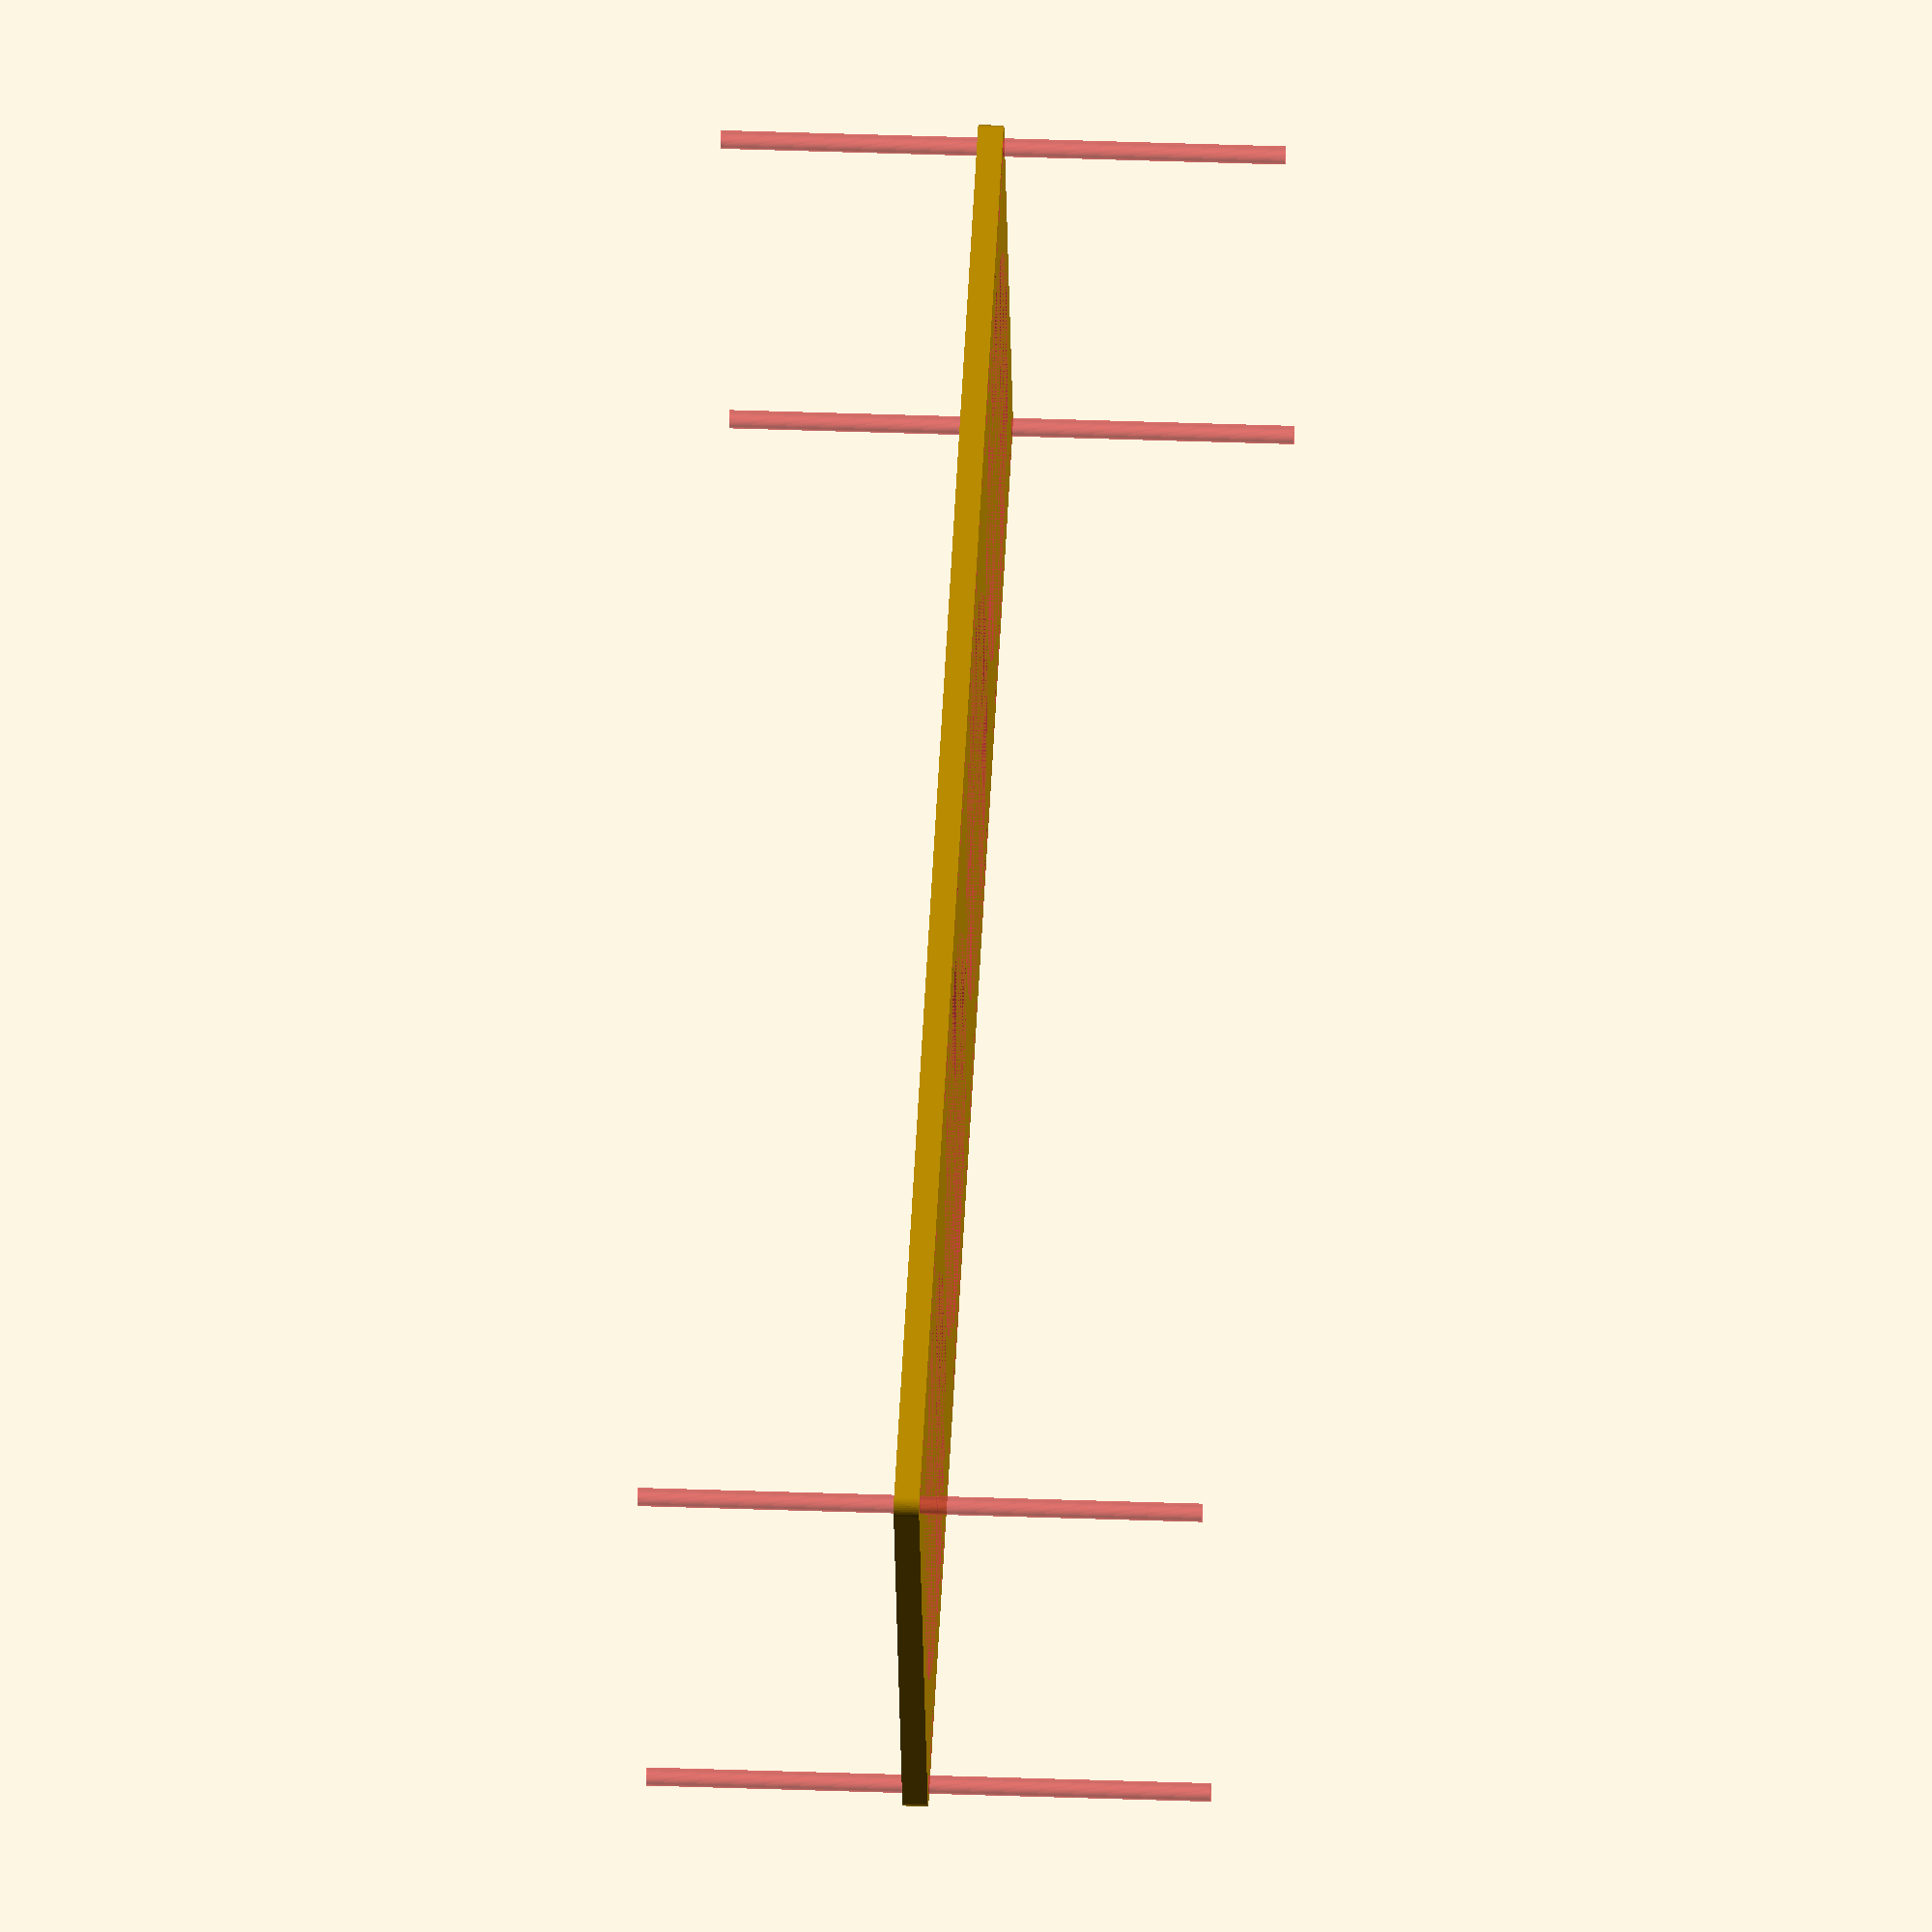
<openscad>
$fn = 50;


difference() {
	union() {
		hull() {
			translate(v = [-302.0000000000, 84.5000000000, 0]) {
				cylinder(h = 9, r = 5);
			}
			translate(v = [302.0000000000, 84.5000000000, 0]) {
				cylinder(h = 9, r = 5);
			}
			translate(v = [-302.0000000000, -84.5000000000, 0]) {
				cylinder(h = 9, r = 5);
			}
			translate(v = [302.0000000000, -84.5000000000, 0]) {
				cylinder(h = 9, r = 5);
			}
		}
	}
	union() {
		#translate(v = [-300.0000000000, 82.5000000000, 0]) {
			cylinder(h = 9, r = 3.2500000000);
		}
		#translate(v = [-285.0000000000, 82.5000000000, 0]) {
			cylinder(h = 9, r = 3.2500000000);
		}
		#translate(v = [-270.0000000000, 82.5000000000, 0]) {
			cylinder(h = 9, r = 3.2500000000);
		}
		#translate(v = [-255.0000000000, 82.5000000000, 0]) {
			cylinder(h = 9, r = 3.2500000000);
		}
		#translate(v = [-240.0000000000, 82.5000000000, 0]) {
			cylinder(h = 9, r = 3.2500000000);
		}
		#translate(v = [-225.0000000000, 82.5000000000, 0]) {
			cylinder(h = 9, r = 3.2500000000);
		}
		#translate(v = [-210.0000000000, 82.5000000000, 0]) {
			cylinder(h = 9, r = 3.2500000000);
		}
		#translate(v = [-195.0000000000, 82.5000000000, 0]) {
			cylinder(h = 9, r = 3.2500000000);
		}
		#translate(v = [-180.0000000000, 82.5000000000, 0]) {
			cylinder(h = 9, r = 3.2500000000);
		}
		#translate(v = [-165.0000000000, 82.5000000000, 0]) {
			cylinder(h = 9, r = 3.2500000000);
		}
		#translate(v = [-150.0000000000, 82.5000000000, 0]) {
			cylinder(h = 9, r = 3.2500000000);
		}
		#translate(v = [-135.0000000000, 82.5000000000, 0]) {
			cylinder(h = 9, r = 3.2500000000);
		}
		#translate(v = [-120.0000000000, 82.5000000000, 0]) {
			cylinder(h = 9, r = 3.2500000000);
		}
		#translate(v = [-105.0000000000, 82.5000000000, 0]) {
			cylinder(h = 9, r = 3.2500000000);
		}
		#translate(v = [-90.0000000000, 82.5000000000, 0]) {
			cylinder(h = 9, r = 3.2500000000);
		}
		#translate(v = [-75.0000000000, 82.5000000000, 0]) {
			cylinder(h = 9, r = 3.2500000000);
		}
		#translate(v = [-60.0000000000, 82.5000000000, 0]) {
			cylinder(h = 9, r = 3.2500000000);
		}
		#translate(v = [-45.0000000000, 82.5000000000, 0]) {
			cylinder(h = 9, r = 3.2500000000);
		}
		#translate(v = [-30.0000000000, 82.5000000000, 0]) {
			cylinder(h = 9, r = 3.2500000000);
		}
		#translate(v = [-15.0000000000, 82.5000000000, 0]) {
			cylinder(h = 9, r = 3.2500000000);
		}
		#translate(v = [0.0000000000, 82.5000000000, 0]) {
			cylinder(h = 9, r = 3.2500000000);
		}
		#translate(v = [15.0000000000, 82.5000000000, 0]) {
			cylinder(h = 9, r = 3.2500000000);
		}
		#translate(v = [30.0000000000, 82.5000000000, 0]) {
			cylinder(h = 9, r = 3.2500000000);
		}
		#translate(v = [45.0000000000, 82.5000000000, 0]) {
			cylinder(h = 9, r = 3.2500000000);
		}
		#translate(v = [60.0000000000, 82.5000000000, 0]) {
			cylinder(h = 9, r = 3.2500000000);
		}
		#translate(v = [75.0000000000, 82.5000000000, 0]) {
			cylinder(h = 9, r = 3.2500000000);
		}
		#translate(v = [90.0000000000, 82.5000000000, 0]) {
			cylinder(h = 9, r = 3.2500000000);
		}
		#translate(v = [105.0000000000, 82.5000000000, 0]) {
			cylinder(h = 9, r = 3.2500000000);
		}
		#translate(v = [120.0000000000, 82.5000000000, 0]) {
			cylinder(h = 9, r = 3.2500000000);
		}
		#translate(v = [135.0000000000, 82.5000000000, 0]) {
			cylinder(h = 9, r = 3.2500000000);
		}
		#translate(v = [150.0000000000, 82.5000000000, 0]) {
			cylinder(h = 9, r = 3.2500000000);
		}
		#translate(v = [165.0000000000, 82.5000000000, 0]) {
			cylinder(h = 9, r = 3.2500000000);
		}
		#translate(v = [180.0000000000, 82.5000000000, 0]) {
			cylinder(h = 9, r = 3.2500000000);
		}
		#translate(v = [195.0000000000, 82.5000000000, 0]) {
			cylinder(h = 9, r = 3.2500000000);
		}
		#translate(v = [210.0000000000, 82.5000000000, 0]) {
			cylinder(h = 9, r = 3.2500000000);
		}
		#translate(v = [225.0000000000, 82.5000000000, 0]) {
			cylinder(h = 9, r = 3.2500000000);
		}
		#translate(v = [240.0000000000, 82.5000000000, 0]) {
			cylinder(h = 9, r = 3.2500000000);
		}
		#translate(v = [255.0000000000, 82.5000000000, 0]) {
			cylinder(h = 9, r = 3.2500000000);
		}
		#translate(v = [270.0000000000, 82.5000000000, 0]) {
			cylinder(h = 9, r = 3.2500000000);
		}
		#translate(v = [285.0000000000, 82.5000000000, 0]) {
			cylinder(h = 9, r = 3.2500000000);
		}
		#translate(v = [300.0000000000, 82.5000000000, 0]) {
			cylinder(h = 9, r = 3.2500000000);
		}
		#translate(v = [-300.0000000000, -82.5000000000, 0]) {
			cylinder(h = 9, r = 3.2500000000);
		}
		#translate(v = [-285.0000000000, -82.5000000000, 0]) {
			cylinder(h = 9, r = 3.2500000000);
		}
		#translate(v = [-270.0000000000, -82.5000000000, 0]) {
			cylinder(h = 9, r = 3.2500000000);
		}
		#translate(v = [-255.0000000000, -82.5000000000, 0]) {
			cylinder(h = 9, r = 3.2500000000);
		}
		#translate(v = [-240.0000000000, -82.5000000000, 0]) {
			cylinder(h = 9, r = 3.2500000000);
		}
		#translate(v = [-225.0000000000, -82.5000000000, 0]) {
			cylinder(h = 9, r = 3.2500000000);
		}
		#translate(v = [-210.0000000000, -82.5000000000, 0]) {
			cylinder(h = 9, r = 3.2500000000);
		}
		#translate(v = [-195.0000000000, -82.5000000000, 0]) {
			cylinder(h = 9, r = 3.2500000000);
		}
		#translate(v = [-180.0000000000, -82.5000000000, 0]) {
			cylinder(h = 9, r = 3.2500000000);
		}
		#translate(v = [-165.0000000000, -82.5000000000, 0]) {
			cylinder(h = 9, r = 3.2500000000);
		}
		#translate(v = [-150.0000000000, -82.5000000000, 0]) {
			cylinder(h = 9, r = 3.2500000000);
		}
		#translate(v = [-135.0000000000, -82.5000000000, 0]) {
			cylinder(h = 9, r = 3.2500000000);
		}
		#translate(v = [-120.0000000000, -82.5000000000, 0]) {
			cylinder(h = 9, r = 3.2500000000);
		}
		#translate(v = [-105.0000000000, -82.5000000000, 0]) {
			cylinder(h = 9, r = 3.2500000000);
		}
		#translate(v = [-90.0000000000, -82.5000000000, 0]) {
			cylinder(h = 9, r = 3.2500000000);
		}
		#translate(v = [-75.0000000000, -82.5000000000, 0]) {
			cylinder(h = 9, r = 3.2500000000);
		}
		#translate(v = [-60.0000000000, -82.5000000000, 0]) {
			cylinder(h = 9, r = 3.2500000000);
		}
		#translate(v = [-45.0000000000, -82.5000000000, 0]) {
			cylinder(h = 9, r = 3.2500000000);
		}
		#translate(v = [-30.0000000000, -82.5000000000, 0]) {
			cylinder(h = 9, r = 3.2500000000);
		}
		#translate(v = [-15.0000000000, -82.5000000000, 0]) {
			cylinder(h = 9, r = 3.2500000000);
		}
		#translate(v = [0.0000000000, -82.5000000000, 0]) {
			cylinder(h = 9, r = 3.2500000000);
		}
		#translate(v = [15.0000000000, -82.5000000000, 0]) {
			cylinder(h = 9, r = 3.2500000000);
		}
		#translate(v = [30.0000000000, -82.5000000000, 0]) {
			cylinder(h = 9, r = 3.2500000000);
		}
		#translate(v = [45.0000000000, -82.5000000000, 0]) {
			cylinder(h = 9, r = 3.2500000000);
		}
		#translate(v = [60.0000000000, -82.5000000000, 0]) {
			cylinder(h = 9, r = 3.2500000000);
		}
		#translate(v = [75.0000000000, -82.5000000000, 0]) {
			cylinder(h = 9, r = 3.2500000000);
		}
		#translate(v = [90.0000000000, -82.5000000000, 0]) {
			cylinder(h = 9, r = 3.2500000000);
		}
		#translate(v = [105.0000000000, -82.5000000000, 0]) {
			cylinder(h = 9, r = 3.2500000000);
		}
		#translate(v = [120.0000000000, -82.5000000000, 0]) {
			cylinder(h = 9, r = 3.2500000000);
		}
		#translate(v = [135.0000000000, -82.5000000000, 0]) {
			cylinder(h = 9, r = 3.2500000000);
		}
		#translate(v = [150.0000000000, -82.5000000000, 0]) {
			cylinder(h = 9, r = 3.2500000000);
		}
		#translate(v = [165.0000000000, -82.5000000000, 0]) {
			cylinder(h = 9, r = 3.2500000000);
		}
		#translate(v = [180.0000000000, -82.5000000000, 0]) {
			cylinder(h = 9, r = 3.2500000000);
		}
		#translate(v = [195.0000000000, -82.5000000000, 0]) {
			cylinder(h = 9, r = 3.2500000000);
		}
		#translate(v = [210.0000000000, -82.5000000000, 0]) {
			cylinder(h = 9, r = 3.2500000000);
		}
		#translate(v = [225.0000000000, -82.5000000000, 0]) {
			cylinder(h = 9, r = 3.2500000000);
		}
		#translate(v = [240.0000000000, -82.5000000000, 0]) {
			cylinder(h = 9, r = 3.2500000000);
		}
		#translate(v = [255.0000000000, -82.5000000000, 0]) {
			cylinder(h = 9, r = 3.2500000000);
		}
		#translate(v = [270.0000000000, -82.5000000000, 0]) {
			cylinder(h = 9, r = 3.2500000000);
		}
		#translate(v = [285.0000000000, -82.5000000000, 0]) {
			cylinder(h = 9, r = 3.2500000000);
		}
		#translate(v = [300.0000000000, -82.5000000000, 0]) {
			cylinder(h = 9, r = 3.2500000000);
		}
		#translate(v = [-300.0000000000, -82.5000000000, -100.0000000000]) {
			cylinder(h = 200, r = 3.2500000000);
		}
		#translate(v = [-300.0000000000, 82.5000000000, -100.0000000000]) {
			cylinder(h = 200, r = 3.2500000000);
		}
		#translate(v = [300.0000000000, -82.5000000000, -100.0000000000]) {
			cylinder(h = 200, r = 3.2500000000);
		}
		#translate(v = [300.0000000000, 82.5000000000, -100.0000000000]) {
			cylinder(h = 200, r = 3.2500000000);
		}
		#translate(v = [-300.0000000000, 82.5000000000, 0]) {
			cylinder(h = 9, r = 1.8000000000);
		}
		#translate(v = [-292.5000000000, 82.5000000000, 0]) {
			cylinder(h = 9, r = 1.8000000000);
		}
		#translate(v = [-285.0000000000, 82.5000000000, 0]) {
			cylinder(h = 9, r = 1.8000000000);
		}
		#translate(v = [-277.5000000000, 82.5000000000, 0]) {
			cylinder(h = 9, r = 1.8000000000);
		}
		#translate(v = [-270.0000000000, 82.5000000000, 0]) {
			cylinder(h = 9, r = 1.8000000000);
		}
		#translate(v = [-262.5000000000, 82.5000000000, 0]) {
			cylinder(h = 9, r = 1.8000000000);
		}
		#translate(v = [-255.0000000000, 82.5000000000, 0]) {
			cylinder(h = 9, r = 1.8000000000);
		}
		#translate(v = [-247.5000000000, 82.5000000000, 0]) {
			cylinder(h = 9, r = 1.8000000000);
		}
		#translate(v = [-240.0000000000, 82.5000000000, 0]) {
			cylinder(h = 9, r = 1.8000000000);
		}
		#translate(v = [-232.5000000000, 82.5000000000, 0]) {
			cylinder(h = 9, r = 1.8000000000);
		}
		#translate(v = [-225.0000000000, 82.5000000000, 0]) {
			cylinder(h = 9, r = 1.8000000000);
		}
		#translate(v = [-217.5000000000, 82.5000000000, 0]) {
			cylinder(h = 9, r = 1.8000000000);
		}
		#translate(v = [-210.0000000000, 82.5000000000, 0]) {
			cylinder(h = 9, r = 1.8000000000);
		}
		#translate(v = [-202.5000000000, 82.5000000000, 0]) {
			cylinder(h = 9, r = 1.8000000000);
		}
		#translate(v = [-195.0000000000, 82.5000000000, 0]) {
			cylinder(h = 9, r = 1.8000000000);
		}
		#translate(v = [-187.5000000000, 82.5000000000, 0]) {
			cylinder(h = 9, r = 1.8000000000);
		}
		#translate(v = [-180.0000000000, 82.5000000000, 0]) {
			cylinder(h = 9, r = 1.8000000000);
		}
		#translate(v = [-172.5000000000, 82.5000000000, 0]) {
			cylinder(h = 9, r = 1.8000000000);
		}
		#translate(v = [-165.0000000000, 82.5000000000, 0]) {
			cylinder(h = 9, r = 1.8000000000);
		}
		#translate(v = [-157.5000000000, 82.5000000000, 0]) {
			cylinder(h = 9, r = 1.8000000000);
		}
		#translate(v = [-150.0000000000, 82.5000000000, 0]) {
			cylinder(h = 9, r = 1.8000000000);
		}
		#translate(v = [-142.5000000000, 82.5000000000, 0]) {
			cylinder(h = 9, r = 1.8000000000);
		}
		#translate(v = [-135.0000000000, 82.5000000000, 0]) {
			cylinder(h = 9, r = 1.8000000000);
		}
		#translate(v = [-127.5000000000, 82.5000000000, 0]) {
			cylinder(h = 9, r = 1.8000000000);
		}
		#translate(v = [-120.0000000000, 82.5000000000, 0]) {
			cylinder(h = 9, r = 1.8000000000);
		}
		#translate(v = [-112.5000000000, 82.5000000000, 0]) {
			cylinder(h = 9, r = 1.8000000000);
		}
		#translate(v = [-105.0000000000, 82.5000000000, 0]) {
			cylinder(h = 9, r = 1.8000000000);
		}
		#translate(v = [-97.5000000000, 82.5000000000, 0]) {
			cylinder(h = 9, r = 1.8000000000);
		}
		#translate(v = [-90.0000000000, 82.5000000000, 0]) {
			cylinder(h = 9, r = 1.8000000000);
		}
		#translate(v = [-82.5000000000, 82.5000000000, 0]) {
			cylinder(h = 9, r = 1.8000000000);
		}
		#translate(v = [-75.0000000000, 82.5000000000, 0]) {
			cylinder(h = 9, r = 1.8000000000);
		}
		#translate(v = [-67.5000000000, 82.5000000000, 0]) {
			cylinder(h = 9, r = 1.8000000000);
		}
		#translate(v = [-60.0000000000, 82.5000000000, 0]) {
			cylinder(h = 9, r = 1.8000000000);
		}
		#translate(v = [-52.5000000000, 82.5000000000, 0]) {
			cylinder(h = 9, r = 1.8000000000);
		}
		#translate(v = [-45.0000000000, 82.5000000000, 0]) {
			cylinder(h = 9, r = 1.8000000000);
		}
		#translate(v = [-37.5000000000, 82.5000000000, 0]) {
			cylinder(h = 9, r = 1.8000000000);
		}
		#translate(v = [-30.0000000000, 82.5000000000, 0]) {
			cylinder(h = 9, r = 1.8000000000);
		}
		#translate(v = [-22.5000000000, 82.5000000000, 0]) {
			cylinder(h = 9, r = 1.8000000000);
		}
		#translate(v = [-15.0000000000, 82.5000000000, 0]) {
			cylinder(h = 9, r = 1.8000000000);
		}
		#translate(v = [-7.5000000000, 82.5000000000, 0]) {
			cylinder(h = 9, r = 1.8000000000);
		}
		#translate(v = [0.0000000000, 82.5000000000, 0]) {
			cylinder(h = 9, r = 1.8000000000);
		}
		#translate(v = [7.5000000000, 82.5000000000, 0]) {
			cylinder(h = 9, r = 1.8000000000);
		}
		#translate(v = [15.0000000000, 82.5000000000, 0]) {
			cylinder(h = 9, r = 1.8000000000);
		}
		#translate(v = [22.5000000000, 82.5000000000, 0]) {
			cylinder(h = 9, r = 1.8000000000);
		}
		#translate(v = [30.0000000000, 82.5000000000, 0]) {
			cylinder(h = 9, r = 1.8000000000);
		}
		#translate(v = [37.5000000000, 82.5000000000, 0]) {
			cylinder(h = 9, r = 1.8000000000);
		}
		#translate(v = [45.0000000000, 82.5000000000, 0]) {
			cylinder(h = 9, r = 1.8000000000);
		}
		#translate(v = [52.5000000000, 82.5000000000, 0]) {
			cylinder(h = 9, r = 1.8000000000);
		}
		#translate(v = [60.0000000000, 82.5000000000, 0]) {
			cylinder(h = 9, r = 1.8000000000);
		}
		#translate(v = [67.5000000000, 82.5000000000, 0]) {
			cylinder(h = 9, r = 1.8000000000);
		}
		#translate(v = [75.0000000000, 82.5000000000, 0]) {
			cylinder(h = 9, r = 1.8000000000);
		}
		#translate(v = [82.5000000000, 82.5000000000, 0]) {
			cylinder(h = 9, r = 1.8000000000);
		}
		#translate(v = [90.0000000000, 82.5000000000, 0]) {
			cylinder(h = 9, r = 1.8000000000);
		}
		#translate(v = [97.5000000000, 82.5000000000, 0]) {
			cylinder(h = 9, r = 1.8000000000);
		}
		#translate(v = [105.0000000000, 82.5000000000, 0]) {
			cylinder(h = 9, r = 1.8000000000);
		}
		#translate(v = [112.5000000000, 82.5000000000, 0]) {
			cylinder(h = 9, r = 1.8000000000);
		}
		#translate(v = [120.0000000000, 82.5000000000, 0]) {
			cylinder(h = 9, r = 1.8000000000);
		}
		#translate(v = [127.5000000000, 82.5000000000, 0]) {
			cylinder(h = 9, r = 1.8000000000);
		}
		#translate(v = [135.0000000000, 82.5000000000, 0]) {
			cylinder(h = 9, r = 1.8000000000);
		}
		#translate(v = [142.5000000000, 82.5000000000, 0]) {
			cylinder(h = 9, r = 1.8000000000);
		}
		#translate(v = [150.0000000000, 82.5000000000, 0]) {
			cylinder(h = 9, r = 1.8000000000);
		}
		#translate(v = [157.5000000000, 82.5000000000, 0]) {
			cylinder(h = 9, r = 1.8000000000);
		}
		#translate(v = [165.0000000000, 82.5000000000, 0]) {
			cylinder(h = 9, r = 1.8000000000);
		}
		#translate(v = [172.5000000000, 82.5000000000, 0]) {
			cylinder(h = 9, r = 1.8000000000);
		}
		#translate(v = [180.0000000000, 82.5000000000, 0]) {
			cylinder(h = 9, r = 1.8000000000);
		}
		#translate(v = [187.5000000000, 82.5000000000, 0]) {
			cylinder(h = 9, r = 1.8000000000);
		}
		#translate(v = [195.0000000000, 82.5000000000, 0]) {
			cylinder(h = 9, r = 1.8000000000);
		}
		#translate(v = [202.5000000000, 82.5000000000, 0]) {
			cylinder(h = 9, r = 1.8000000000);
		}
		#translate(v = [210.0000000000, 82.5000000000, 0]) {
			cylinder(h = 9, r = 1.8000000000);
		}
		#translate(v = [217.5000000000, 82.5000000000, 0]) {
			cylinder(h = 9, r = 1.8000000000);
		}
		#translate(v = [225.0000000000, 82.5000000000, 0]) {
			cylinder(h = 9, r = 1.8000000000);
		}
		#translate(v = [232.5000000000, 82.5000000000, 0]) {
			cylinder(h = 9, r = 1.8000000000);
		}
		#translate(v = [240.0000000000, 82.5000000000, 0]) {
			cylinder(h = 9, r = 1.8000000000);
		}
		#translate(v = [247.5000000000, 82.5000000000, 0]) {
			cylinder(h = 9, r = 1.8000000000);
		}
		#translate(v = [255.0000000000, 82.5000000000, 0]) {
			cylinder(h = 9, r = 1.8000000000);
		}
		#translate(v = [262.5000000000, 82.5000000000, 0]) {
			cylinder(h = 9, r = 1.8000000000);
		}
		#translate(v = [270.0000000000, 82.5000000000, 0]) {
			cylinder(h = 9, r = 1.8000000000);
		}
		#translate(v = [277.5000000000, 82.5000000000, 0]) {
			cylinder(h = 9, r = 1.8000000000);
		}
		#translate(v = [285.0000000000, 82.5000000000, 0]) {
			cylinder(h = 9, r = 1.8000000000);
		}
		#translate(v = [292.5000000000, 82.5000000000, 0]) {
			cylinder(h = 9, r = 1.8000000000);
		}
		#translate(v = [300.0000000000, 82.5000000000, 0]) {
			cylinder(h = 9, r = 1.8000000000);
		}
		#translate(v = [-300.0000000000, -82.5000000000, 0]) {
			cylinder(h = 9, r = 1.8000000000);
		}
		#translate(v = [-292.5000000000, -82.5000000000, 0]) {
			cylinder(h = 9, r = 1.8000000000);
		}
		#translate(v = [-285.0000000000, -82.5000000000, 0]) {
			cylinder(h = 9, r = 1.8000000000);
		}
		#translate(v = [-277.5000000000, -82.5000000000, 0]) {
			cylinder(h = 9, r = 1.8000000000);
		}
		#translate(v = [-270.0000000000, -82.5000000000, 0]) {
			cylinder(h = 9, r = 1.8000000000);
		}
		#translate(v = [-262.5000000000, -82.5000000000, 0]) {
			cylinder(h = 9, r = 1.8000000000);
		}
		#translate(v = [-255.0000000000, -82.5000000000, 0]) {
			cylinder(h = 9, r = 1.8000000000);
		}
		#translate(v = [-247.5000000000, -82.5000000000, 0]) {
			cylinder(h = 9, r = 1.8000000000);
		}
		#translate(v = [-240.0000000000, -82.5000000000, 0]) {
			cylinder(h = 9, r = 1.8000000000);
		}
		#translate(v = [-232.5000000000, -82.5000000000, 0]) {
			cylinder(h = 9, r = 1.8000000000);
		}
		#translate(v = [-225.0000000000, -82.5000000000, 0]) {
			cylinder(h = 9, r = 1.8000000000);
		}
		#translate(v = [-217.5000000000, -82.5000000000, 0]) {
			cylinder(h = 9, r = 1.8000000000);
		}
		#translate(v = [-210.0000000000, -82.5000000000, 0]) {
			cylinder(h = 9, r = 1.8000000000);
		}
		#translate(v = [-202.5000000000, -82.5000000000, 0]) {
			cylinder(h = 9, r = 1.8000000000);
		}
		#translate(v = [-195.0000000000, -82.5000000000, 0]) {
			cylinder(h = 9, r = 1.8000000000);
		}
		#translate(v = [-187.5000000000, -82.5000000000, 0]) {
			cylinder(h = 9, r = 1.8000000000);
		}
		#translate(v = [-180.0000000000, -82.5000000000, 0]) {
			cylinder(h = 9, r = 1.8000000000);
		}
		#translate(v = [-172.5000000000, -82.5000000000, 0]) {
			cylinder(h = 9, r = 1.8000000000);
		}
		#translate(v = [-165.0000000000, -82.5000000000, 0]) {
			cylinder(h = 9, r = 1.8000000000);
		}
		#translate(v = [-157.5000000000, -82.5000000000, 0]) {
			cylinder(h = 9, r = 1.8000000000);
		}
		#translate(v = [-150.0000000000, -82.5000000000, 0]) {
			cylinder(h = 9, r = 1.8000000000);
		}
		#translate(v = [-142.5000000000, -82.5000000000, 0]) {
			cylinder(h = 9, r = 1.8000000000);
		}
		#translate(v = [-135.0000000000, -82.5000000000, 0]) {
			cylinder(h = 9, r = 1.8000000000);
		}
		#translate(v = [-127.5000000000, -82.5000000000, 0]) {
			cylinder(h = 9, r = 1.8000000000);
		}
		#translate(v = [-120.0000000000, -82.5000000000, 0]) {
			cylinder(h = 9, r = 1.8000000000);
		}
		#translate(v = [-112.5000000000, -82.5000000000, 0]) {
			cylinder(h = 9, r = 1.8000000000);
		}
		#translate(v = [-105.0000000000, -82.5000000000, 0]) {
			cylinder(h = 9, r = 1.8000000000);
		}
		#translate(v = [-97.5000000000, -82.5000000000, 0]) {
			cylinder(h = 9, r = 1.8000000000);
		}
		#translate(v = [-90.0000000000, -82.5000000000, 0]) {
			cylinder(h = 9, r = 1.8000000000);
		}
		#translate(v = [-82.5000000000, -82.5000000000, 0]) {
			cylinder(h = 9, r = 1.8000000000);
		}
		#translate(v = [-75.0000000000, -82.5000000000, 0]) {
			cylinder(h = 9, r = 1.8000000000);
		}
		#translate(v = [-67.5000000000, -82.5000000000, 0]) {
			cylinder(h = 9, r = 1.8000000000);
		}
		#translate(v = [-60.0000000000, -82.5000000000, 0]) {
			cylinder(h = 9, r = 1.8000000000);
		}
		#translate(v = [-52.5000000000, -82.5000000000, 0]) {
			cylinder(h = 9, r = 1.8000000000);
		}
		#translate(v = [-45.0000000000, -82.5000000000, 0]) {
			cylinder(h = 9, r = 1.8000000000);
		}
		#translate(v = [-37.5000000000, -82.5000000000, 0]) {
			cylinder(h = 9, r = 1.8000000000);
		}
		#translate(v = [-30.0000000000, -82.5000000000, 0]) {
			cylinder(h = 9, r = 1.8000000000);
		}
		#translate(v = [-22.5000000000, -82.5000000000, 0]) {
			cylinder(h = 9, r = 1.8000000000);
		}
		#translate(v = [-15.0000000000, -82.5000000000, 0]) {
			cylinder(h = 9, r = 1.8000000000);
		}
		#translate(v = [-7.5000000000, -82.5000000000, 0]) {
			cylinder(h = 9, r = 1.8000000000);
		}
		#translate(v = [0.0000000000, -82.5000000000, 0]) {
			cylinder(h = 9, r = 1.8000000000);
		}
		#translate(v = [7.5000000000, -82.5000000000, 0]) {
			cylinder(h = 9, r = 1.8000000000);
		}
		#translate(v = [15.0000000000, -82.5000000000, 0]) {
			cylinder(h = 9, r = 1.8000000000);
		}
		#translate(v = [22.5000000000, -82.5000000000, 0]) {
			cylinder(h = 9, r = 1.8000000000);
		}
		#translate(v = [30.0000000000, -82.5000000000, 0]) {
			cylinder(h = 9, r = 1.8000000000);
		}
		#translate(v = [37.5000000000, -82.5000000000, 0]) {
			cylinder(h = 9, r = 1.8000000000);
		}
		#translate(v = [45.0000000000, -82.5000000000, 0]) {
			cylinder(h = 9, r = 1.8000000000);
		}
		#translate(v = [52.5000000000, -82.5000000000, 0]) {
			cylinder(h = 9, r = 1.8000000000);
		}
		#translate(v = [60.0000000000, -82.5000000000, 0]) {
			cylinder(h = 9, r = 1.8000000000);
		}
		#translate(v = [67.5000000000, -82.5000000000, 0]) {
			cylinder(h = 9, r = 1.8000000000);
		}
		#translate(v = [75.0000000000, -82.5000000000, 0]) {
			cylinder(h = 9, r = 1.8000000000);
		}
		#translate(v = [82.5000000000, -82.5000000000, 0]) {
			cylinder(h = 9, r = 1.8000000000);
		}
		#translate(v = [90.0000000000, -82.5000000000, 0]) {
			cylinder(h = 9, r = 1.8000000000);
		}
		#translate(v = [97.5000000000, -82.5000000000, 0]) {
			cylinder(h = 9, r = 1.8000000000);
		}
		#translate(v = [105.0000000000, -82.5000000000, 0]) {
			cylinder(h = 9, r = 1.8000000000);
		}
		#translate(v = [112.5000000000, -82.5000000000, 0]) {
			cylinder(h = 9, r = 1.8000000000);
		}
		#translate(v = [120.0000000000, -82.5000000000, 0]) {
			cylinder(h = 9, r = 1.8000000000);
		}
		#translate(v = [127.5000000000, -82.5000000000, 0]) {
			cylinder(h = 9, r = 1.8000000000);
		}
		#translate(v = [135.0000000000, -82.5000000000, 0]) {
			cylinder(h = 9, r = 1.8000000000);
		}
		#translate(v = [142.5000000000, -82.5000000000, 0]) {
			cylinder(h = 9, r = 1.8000000000);
		}
		#translate(v = [150.0000000000, -82.5000000000, 0]) {
			cylinder(h = 9, r = 1.8000000000);
		}
		#translate(v = [157.5000000000, -82.5000000000, 0]) {
			cylinder(h = 9, r = 1.8000000000);
		}
		#translate(v = [165.0000000000, -82.5000000000, 0]) {
			cylinder(h = 9, r = 1.8000000000);
		}
		#translate(v = [172.5000000000, -82.5000000000, 0]) {
			cylinder(h = 9, r = 1.8000000000);
		}
		#translate(v = [180.0000000000, -82.5000000000, 0]) {
			cylinder(h = 9, r = 1.8000000000);
		}
		#translate(v = [187.5000000000, -82.5000000000, 0]) {
			cylinder(h = 9, r = 1.8000000000);
		}
		#translate(v = [195.0000000000, -82.5000000000, 0]) {
			cylinder(h = 9, r = 1.8000000000);
		}
		#translate(v = [202.5000000000, -82.5000000000, 0]) {
			cylinder(h = 9, r = 1.8000000000);
		}
		#translate(v = [210.0000000000, -82.5000000000, 0]) {
			cylinder(h = 9, r = 1.8000000000);
		}
		#translate(v = [217.5000000000, -82.5000000000, 0]) {
			cylinder(h = 9, r = 1.8000000000);
		}
		#translate(v = [225.0000000000, -82.5000000000, 0]) {
			cylinder(h = 9, r = 1.8000000000);
		}
		#translate(v = [232.5000000000, -82.5000000000, 0]) {
			cylinder(h = 9, r = 1.8000000000);
		}
		#translate(v = [240.0000000000, -82.5000000000, 0]) {
			cylinder(h = 9, r = 1.8000000000);
		}
		#translate(v = [247.5000000000, -82.5000000000, 0]) {
			cylinder(h = 9, r = 1.8000000000);
		}
		#translate(v = [255.0000000000, -82.5000000000, 0]) {
			cylinder(h = 9, r = 1.8000000000);
		}
		#translate(v = [262.5000000000, -82.5000000000, 0]) {
			cylinder(h = 9, r = 1.8000000000);
		}
		#translate(v = [270.0000000000, -82.5000000000, 0]) {
			cylinder(h = 9, r = 1.8000000000);
		}
		#translate(v = [277.5000000000, -82.5000000000, 0]) {
			cylinder(h = 9, r = 1.8000000000);
		}
		#translate(v = [285.0000000000, -82.5000000000, 0]) {
			cylinder(h = 9, r = 1.8000000000);
		}
		#translate(v = [292.5000000000, -82.5000000000, 0]) {
			cylinder(h = 9, r = 1.8000000000);
		}
		#translate(v = [300.0000000000, -82.5000000000, 0]) {
			cylinder(h = 9, r = 1.8000000000);
		}
		#translate(v = [-300.0000000000, 82.5000000000, 0]) {
			cylinder(h = 9, r = 1.8000000000);
		}
		#translate(v = [-292.5000000000, 82.5000000000, 0]) {
			cylinder(h = 9, r = 1.8000000000);
		}
		#translate(v = [-285.0000000000, 82.5000000000, 0]) {
			cylinder(h = 9, r = 1.8000000000);
		}
		#translate(v = [-277.5000000000, 82.5000000000, 0]) {
			cylinder(h = 9, r = 1.8000000000);
		}
		#translate(v = [-270.0000000000, 82.5000000000, 0]) {
			cylinder(h = 9, r = 1.8000000000);
		}
		#translate(v = [-262.5000000000, 82.5000000000, 0]) {
			cylinder(h = 9, r = 1.8000000000);
		}
		#translate(v = [-255.0000000000, 82.5000000000, 0]) {
			cylinder(h = 9, r = 1.8000000000);
		}
		#translate(v = [-247.5000000000, 82.5000000000, 0]) {
			cylinder(h = 9, r = 1.8000000000);
		}
		#translate(v = [-240.0000000000, 82.5000000000, 0]) {
			cylinder(h = 9, r = 1.8000000000);
		}
		#translate(v = [-232.5000000000, 82.5000000000, 0]) {
			cylinder(h = 9, r = 1.8000000000);
		}
		#translate(v = [-225.0000000000, 82.5000000000, 0]) {
			cylinder(h = 9, r = 1.8000000000);
		}
		#translate(v = [-217.5000000000, 82.5000000000, 0]) {
			cylinder(h = 9, r = 1.8000000000);
		}
		#translate(v = [-210.0000000000, 82.5000000000, 0]) {
			cylinder(h = 9, r = 1.8000000000);
		}
		#translate(v = [-202.5000000000, 82.5000000000, 0]) {
			cylinder(h = 9, r = 1.8000000000);
		}
		#translate(v = [-195.0000000000, 82.5000000000, 0]) {
			cylinder(h = 9, r = 1.8000000000);
		}
		#translate(v = [-187.5000000000, 82.5000000000, 0]) {
			cylinder(h = 9, r = 1.8000000000);
		}
		#translate(v = [-180.0000000000, 82.5000000000, 0]) {
			cylinder(h = 9, r = 1.8000000000);
		}
		#translate(v = [-172.5000000000, 82.5000000000, 0]) {
			cylinder(h = 9, r = 1.8000000000);
		}
		#translate(v = [-165.0000000000, 82.5000000000, 0]) {
			cylinder(h = 9, r = 1.8000000000);
		}
		#translate(v = [-157.5000000000, 82.5000000000, 0]) {
			cylinder(h = 9, r = 1.8000000000);
		}
		#translate(v = [-150.0000000000, 82.5000000000, 0]) {
			cylinder(h = 9, r = 1.8000000000);
		}
		#translate(v = [-142.5000000000, 82.5000000000, 0]) {
			cylinder(h = 9, r = 1.8000000000);
		}
		#translate(v = [-135.0000000000, 82.5000000000, 0]) {
			cylinder(h = 9, r = 1.8000000000);
		}
		#translate(v = [-127.5000000000, 82.5000000000, 0]) {
			cylinder(h = 9, r = 1.8000000000);
		}
		#translate(v = [-120.0000000000, 82.5000000000, 0]) {
			cylinder(h = 9, r = 1.8000000000);
		}
		#translate(v = [-112.5000000000, 82.5000000000, 0]) {
			cylinder(h = 9, r = 1.8000000000);
		}
		#translate(v = [-105.0000000000, 82.5000000000, 0]) {
			cylinder(h = 9, r = 1.8000000000);
		}
		#translate(v = [-97.5000000000, 82.5000000000, 0]) {
			cylinder(h = 9, r = 1.8000000000);
		}
		#translate(v = [-90.0000000000, 82.5000000000, 0]) {
			cylinder(h = 9, r = 1.8000000000);
		}
		#translate(v = [-82.5000000000, 82.5000000000, 0]) {
			cylinder(h = 9, r = 1.8000000000);
		}
		#translate(v = [-75.0000000000, 82.5000000000, 0]) {
			cylinder(h = 9, r = 1.8000000000);
		}
		#translate(v = [-67.5000000000, 82.5000000000, 0]) {
			cylinder(h = 9, r = 1.8000000000);
		}
		#translate(v = [-60.0000000000, 82.5000000000, 0]) {
			cylinder(h = 9, r = 1.8000000000);
		}
		#translate(v = [-52.5000000000, 82.5000000000, 0]) {
			cylinder(h = 9, r = 1.8000000000);
		}
		#translate(v = [-45.0000000000, 82.5000000000, 0]) {
			cylinder(h = 9, r = 1.8000000000);
		}
		#translate(v = [-37.5000000000, 82.5000000000, 0]) {
			cylinder(h = 9, r = 1.8000000000);
		}
		#translate(v = [-30.0000000000, 82.5000000000, 0]) {
			cylinder(h = 9, r = 1.8000000000);
		}
		#translate(v = [-22.5000000000, 82.5000000000, 0]) {
			cylinder(h = 9, r = 1.8000000000);
		}
		#translate(v = [-15.0000000000, 82.5000000000, 0]) {
			cylinder(h = 9, r = 1.8000000000);
		}
		#translate(v = [-7.5000000000, 82.5000000000, 0]) {
			cylinder(h = 9, r = 1.8000000000);
		}
		#translate(v = [0.0000000000, 82.5000000000, 0]) {
			cylinder(h = 9, r = 1.8000000000);
		}
		#translate(v = [7.5000000000, 82.5000000000, 0]) {
			cylinder(h = 9, r = 1.8000000000);
		}
		#translate(v = [15.0000000000, 82.5000000000, 0]) {
			cylinder(h = 9, r = 1.8000000000);
		}
		#translate(v = [22.5000000000, 82.5000000000, 0]) {
			cylinder(h = 9, r = 1.8000000000);
		}
		#translate(v = [30.0000000000, 82.5000000000, 0]) {
			cylinder(h = 9, r = 1.8000000000);
		}
		#translate(v = [37.5000000000, 82.5000000000, 0]) {
			cylinder(h = 9, r = 1.8000000000);
		}
		#translate(v = [45.0000000000, 82.5000000000, 0]) {
			cylinder(h = 9, r = 1.8000000000);
		}
		#translate(v = [52.5000000000, 82.5000000000, 0]) {
			cylinder(h = 9, r = 1.8000000000);
		}
		#translate(v = [60.0000000000, 82.5000000000, 0]) {
			cylinder(h = 9, r = 1.8000000000);
		}
		#translate(v = [67.5000000000, 82.5000000000, 0]) {
			cylinder(h = 9, r = 1.8000000000);
		}
		#translate(v = [75.0000000000, 82.5000000000, 0]) {
			cylinder(h = 9, r = 1.8000000000);
		}
		#translate(v = [82.5000000000, 82.5000000000, 0]) {
			cylinder(h = 9, r = 1.8000000000);
		}
		#translate(v = [90.0000000000, 82.5000000000, 0]) {
			cylinder(h = 9, r = 1.8000000000);
		}
		#translate(v = [97.5000000000, 82.5000000000, 0]) {
			cylinder(h = 9, r = 1.8000000000);
		}
		#translate(v = [105.0000000000, 82.5000000000, 0]) {
			cylinder(h = 9, r = 1.8000000000);
		}
		#translate(v = [112.5000000000, 82.5000000000, 0]) {
			cylinder(h = 9, r = 1.8000000000);
		}
		#translate(v = [120.0000000000, 82.5000000000, 0]) {
			cylinder(h = 9, r = 1.8000000000);
		}
		#translate(v = [127.5000000000, 82.5000000000, 0]) {
			cylinder(h = 9, r = 1.8000000000);
		}
		#translate(v = [135.0000000000, 82.5000000000, 0]) {
			cylinder(h = 9, r = 1.8000000000);
		}
		#translate(v = [142.5000000000, 82.5000000000, 0]) {
			cylinder(h = 9, r = 1.8000000000);
		}
		#translate(v = [150.0000000000, 82.5000000000, 0]) {
			cylinder(h = 9, r = 1.8000000000);
		}
		#translate(v = [157.5000000000, 82.5000000000, 0]) {
			cylinder(h = 9, r = 1.8000000000);
		}
		#translate(v = [165.0000000000, 82.5000000000, 0]) {
			cylinder(h = 9, r = 1.8000000000);
		}
		#translate(v = [172.5000000000, 82.5000000000, 0]) {
			cylinder(h = 9, r = 1.8000000000);
		}
		#translate(v = [180.0000000000, 82.5000000000, 0]) {
			cylinder(h = 9, r = 1.8000000000);
		}
		#translate(v = [187.5000000000, 82.5000000000, 0]) {
			cylinder(h = 9, r = 1.8000000000);
		}
		#translate(v = [195.0000000000, 82.5000000000, 0]) {
			cylinder(h = 9, r = 1.8000000000);
		}
		#translate(v = [202.5000000000, 82.5000000000, 0]) {
			cylinder(h = 9, r = 1.8000000000);
		}
		#translate(v = [210.0000000000, 82.5000000000, 0]) {
			cylinder(h = 9, r = 1.8000000000);
		}
		#translate(v = [217.5000000000, 82.5000000000, 0]) {
			cylinder(h = 9, r = 1.8000000000);
		}
		#translate(v = [225.0000000000, 82.5000000000, 0]) {
			cylinder(h = 9, r = 1.8000000000);
		}
		#translate(v = [232.5000000000, 82.5000000000, 0]) {
			cylinder(h = 9, r = 1.8000000000);
		}
		#translate(v = [240.0000000000, 82.5000000000, 0]) {
			cylinder(h = 9, r = 1.8000000000);
		}
		#translate(v = [247.5000000000, 82.5000000000, 0]) {
			cylinder(h = 9, r = 1.8000000000);
		}
		#translate(v = [255.0000000000, 82.5000000000, 0]) {
			cylinder(h = 9, r = 1.8000000000);
		}
		#translate(v = [262.5000000000, 82.5000000000, 0]) {
			cylinder(h = 9, r = 1.8000000000);
		}
		#translate(v = [270.0000000000, 82.5000000000, 0]) {
			cylinder(h = 9, r = 1.8000000000);
		}
		#translate(v = [277.5000000000, 82.5000000000, 0]) {
			cylinder(h = 9, r = 1.8000000000);
		}
		#translate(v = [285.0000000000, 82.5000000000, 0]) {
			cylinder(h = 9, r = 1.8000000000);
		}
		#translate(v = [292.5000000000, 82.5000000000, 0]) {
			cylinder(h = 9, r = 1.8000000000);
		}
		#translate(v = [300.0000000000, 82.5000000000, 0]) {
			cylinder(h = 9, r = 1.8000000000);
		}
		#translate(v = [-300.0000000000, -82.5000000000, 0]) {
			cylinder(h = 9, r = 1.8000000000);
		}
		#translate(v = [-292.5000000000, -82.5000000000, 0]) {
			cylinder(h = 9, r = 1.8000000000);
		}
		#translate(v = [-285.0000000000, -82.5000000000, 0]) {
			cylinder(h = 9, r = 1.8000000000);
		}
		#translate(v = [-277.5000000000, -82.5000000000, 0]) {
			cylinder(h = 9, r = 1.8000000000);
		}
		#translate(v = [-270.0000000000, -82.5000000000, 0]) {
			cylinder(h = 9, r = 1.8000000000);
		}
		#translate(v = [-262.5000000000, -82.5000000000, 0]) {
			cylinder(h = 9, r = 1.8000000000);
		}
		#translate(v = [-255.0000000000, -82.5000000000, 0]) {
			cylinder(h = 9, r = 1.8000000000);
		}
		#translate(v = [-247.5000000000, -82.5000000000, 0]) {
			cylinder(h = 9, r = 1.8000000000);
		}
		#translate(v = [-240.0000000000, -82.5000000000, 0]) {
			cylinder(h = 9, r = 1.8000000000);
		}
		#translate(v = [-232.5000000000, -82.5000000000, 0]) {
			cylinder(h = 9, r = 1.8000000000);
		}
		#translate(v = [-225.0000000000, -82.5000000000, 0]) {
			cylinder(h = 9, r = 1.8000000000);
		}
		#translate(v = [-217.5000000000, -82.5000000000, 0]) {
			cylinder(h = 9, r = 1.8000000000);
		}
		#translate(v = [-210.0000000000, -82.5000000000, 0]) {
			cylinder(h = 9, r = 1.8000000000);
		}
		#translate(v = [-202.5000000000, -82.5000000000, 0]) {
			cylinder(h = 9, r = 1.8000000000);
		}
		#translate(v = [-195.0000000000, -82.5000000000, 0]) {
			cylinder(h = 9, r = 1.8000000000);
		}
		#translate(v = [-187.5000000000, -82.5000000000, 0]) {
			cylinder(h = 9, r = 1.8000000000);
		}
		#translate(v = [-180.0000000000, -82.5000000000, 0]) {
			cylinder(h = 9, r = 1.8000000000);
		}
		#translate(v = [-172.5000000000, -82.5000000000, 0]) {
			cylinder(h = 9, r = 1.8000000000);
		}
		#translate(v = [-165.0000000000, -82.5000000000, 0]) {
			cylinder(h = 9, r = 1.8000000000);
		}
		#translate(v = [-157.5000000000, -82.5000000000, 0]) {
			cylinder(h = 9, r = 1.8000000000);
		}
		#translate(v = [-150.0000000000, -82.5000000000, 0]) {
			cylinder(h = 9, r = 1.8000000000);
		}
		#translate(v = [-142.5000000000, -82.5000000000, 0]) {
			cylinder(h = 9, r = 1.8000000000);
		}
		#translate(v = [-135.0000000000, -82.5000000000, 0]) {
			cylinder(h = 9, r = 1.8000000000);
		}
		#translate(v = [-127.5000000000, -82.5000000000, 0]) {
			cylinder(h = 9, r = 1.8000000000);
		}
		#translate(v = [-120.0000000000, -82.5000000000, 0]) {
			cylinder(h = 9, r = 1.8000000000);
		}
		#translate(v = [-112.5000000000, -82.5000000000, 0]) {
			cylinder(h = 9, r = 1.8000000000);
		}
		#translate(v = [-105.0000000000, -82.5000000000, 0]) {
			cylinder(h = 9, r = 1.8000000000);
		}
		#translate(v = [-97.5000000000, -82.5000000000, 0]) {
			cylinder(h = 9, r = 1.8000000000);
		}
		#translate(v = [-90.0000000000, -82.5000000000, 0]) {
			cylinder(h = 9, r = 1.8000000000);
		}
		#translate(v = [-82.5000000000, -82.5000000000, 0]) {
			cylinder(h = 9, r = 1.8000000000);
		}
		#translate(v = [-75.0000000000, -82.5000000000, 0]) {
			cylinder(h = 9, r = 1.8000000000);
		}
		#translate(v = [-67.5000000000, -82.5000000000, 0]) {
			cylinder(h = 9, r = 1.8000000000);
		}
		#translate(v = [-60.0000000000, -82.5000000000, 0]) {
			cylinder(h = 9, r = 1.8000000000);
		}
		#translate(v = [-52.5000000000, -82.5000000000, 0]) {
			cylinder(h = 9, r = 1.8000000000);
		}
		#translate(v = [-45.0000000000, -82.5000000000, 0]) {
			cylinder(h = 9, r = 1.8000000000);
		}
		#translate(v = [-37.5000000000, -82.5000000000, 0]) {
			cylinder(h = 9, r = 1.8000000000);
		}
		#translate(v = [-30.0000000000, -82.5000000000, 0]) {
			cylinder(h = 9, r = 1.8000000000);
		}
		#translate(v = [-22.5000000000, -82.5000000000, 0]) {
			cylinder(h = 9, r = 1.8000000000);
		}
		#translate(v = [-15.0000000000, -82.5000000000, 0]) {
			cylinder(h = 9, r = 1.8000000000);
		}
		#translate(v = [-7.5000000000, -82.5000000000, 0]) {
			cylinder(h = 9, r = 1.8000000000);
		}
		#translate(v = [0.0000000000, -82.5000000000, 0]) {
			cylinder(h = 9, r = 1.8000000000);
		}
		#translate(v = [7.5000000000, -82.5000000000, 0]) {
			cylinder(h = 9, r = 1.8000000000);
		}
		#translate(v = [15.0000000000, -82.5000000000, 0]) {
			cylinder(h = 9, r = 1.8000000000);
		}
		#translate(v = [22.5000000000, -82.5000000000, 0]) {
			cylinder(h = 9, r = 1.8000000000);
		}
		#translate(v = [30.0000000000, -82.5000000000, 0]) {
			cylinder(h = 9, r = 1.8000000000);
		}
		#translate(v = [37.5000000000, -82.5000000000, 0]) {
			cylinder(h = 9, r = 1.8000000000);
		}
		#translate(v = [45.0000000000, -82.5000000000, 0]) {
			cylinder(h = 9, r = 1.8000000000);
		}
		#translate(v = [52.5000000000, -82.5000000000, 0]) {
			cylinder(h = 9, r = 1.8000000000);
		}
		#translate(v = [60.0000000000, -82.5000000000, 0]) {
			cylinder(h = 9, r = 1.8000000000);
		}
		#translate(v = [67.5000000000, -82.5000000000, 0]) {
			cylinder(h = 9, r = 1.8000000000);
		}
		#translate(v = [75.0000000000, -82.5000000000, 0]) {
			cylinder(h = 9, r = 1.8000000000);
		}
		#translate(v = [82.5000000000, -82.5000000000, 0]) {
			cylinder(h = 9, r = 1.8000000000);
		}
		#translate(v = [90.0000000000, -82.5000000000, 0]) {
			cylinder(h = 9, r = 1.8000000000);
		}
		#translate(v = [97.5000000000, -82.5000000000, 0]) {
			cylinder(h = 9, r = 1.8000000000);
		}
		#translate(v = [105.0000000000, -82.5000000000, 0]) {
			cylinder(h = 9, r = 1.8000000000);
		}
		#translate(v = [112.5000000000, -82.5000000000, 0]) {
			cylinder(h = 9, r = 1.8000000000);
		}
		#translate(v = [120.0000000000, -82.5000000000, 0]) {
			cylinder(h = 9, r = 1.8000000000);
		}
		#translate(v = [127.5000000000, -82.5000000000, 0]) {
			cylinder(h = 9, r = 1.8000000000);
		}
		#translate(v = [135.0000000000, -82.5000000000, 0]) {
			cylinder(h = 9, r = 1.8000000000);
		}
		#translate(v = [142.5000000000, -82.5000000000, 0]) {
			cylinder(h = 9, r = 1.8000000000);
		}
		#translate(v = [150.0000000000, -82.5000000000, 0]) {
			cylinder(h = 9, r = 1.8000000000);
		}
		#translate(v = [157.5000000000, -82.5000000000, 0]) {
			cylinder(h = 9, r = 1.8000000000);
		}
		#translate(v = [165.0000000000, -82.5000000000, 0]) {
			cylinder(h = 9, r = 1.8000000000);
		}
		#translate(v = [172.5000000000, -82.5000000000, 0]) {
			cylinder(h = 9, r = 1.8000000000);
		}
		#translate(v = [180.0000000000, -82.5000000000, 0]) {
			cylinder(h = 9, r = 1.8000000000);
		}
		#translate(v = [187.5000000000, -82.5000000000, 0]) {
			cylinder(h = 9, r = 1.8000000000);
		}
		#translate(v = [195.0000000000, -82.5000000000, 0]) {
			cylinder(h = 9, r = 1.8000000000);
		}
		#translate(v = [202.5000000000, -82.5000000000, 0]) {
			cylinder(h = 9, r = 1.8000000000);
		}
		#translate(v = [210.0000000000, -82.5000000000, 0]) {
			cylinder(h = 9, r = 1.8000000000);
		}
		#translate(v = [217.5000000000, -82.5000000000, 0]) {
			cylinder(h = 9, r = 1.8000000000);
		}
		#translate(v = [225.0000000000, -82.5000000000, 0]) {
			cylinder(h = 9, r = 1.8000000000);
		}
		#translate(v = [232.5000000000, -82.5000000000, 0]) {
			cylinder(h = 9, r = 1.8000000000);
		}
		#translate(v = [240.0000000000, -82.5000000000, 0]) {
			cylinder(h = 9, r = 1.8000000000);
		}
		#translate(v = [247.5000000000, -82.5000000000, 0]) {
			cylinder(h = 9, r = 1.8000000000);
		}
		#translate(v = [255.0000000000, -82.5000000000, 0]) {
			cylinder(h = 9, r = 1.8000000000);
		}
		#translate(v = [262.5000000000, -82.5000000000, 0]) {
			cylinder(h = 9, r = 1.8000000000);
		}
		#translate(v = [270.0000000000, -82.5000000000, 0]) {
			cylinder(h = 9, r = 1.8000000000);
		}
		#translate(v = [277.5000000000, -82.5000000000, 0]) {
			cylinder(h = 9, r = 1.8000000000);
		}
		#translate(v = [285.0000000000, -82.5000000000, 0]) {
			cylinder(h = 9, r = 1.8000000000);
		}
		#translate(v = [292.5000000000, -82.5000000000, 0]) {
			cylinder(h = 9, r = 1.8000000000);
		}
		#translate(v = [300.0000000000, -82.5000000000, 0]) {
			cylinder(h = 9, r = 1.8000000000);
		}
		#translate(v = [-300.0000000000, 82.5000000000, 0]) {
			cylinder(h = 9, r = 1.8000000000);
		}
		#translate(v = [-292.5000000000, 82.5000000000, 0]) {
			cylinder(h = 9, r = 1.8000000000);
		}
		#translate(v = [-285.0000000000, 82.5000000000, 0]) {
			cylinder(h = 9, r = 1.8000000000);
		}
		#translate(v = [-277.5000000000, 82.5000000000, 0]) {
			cylinder(h = 9, r = 1.8000000000);
		}
		#translate(v = [-270.0000000000, 82.5000000000, 0]) {
			cylinder(h = 9, r = 1.8000000000);
		}
		#translate(v = [-262.5000000000, 82.5000000000, 0]) {
			cylinder(h = 9, r = 1.8000000000);
		}
		#translate(v = [-255.0000000000, 82.5000000000, 0]) {
			cylinder(h = 9, r = 1.8000000000);
		}
		#translate(v = [-247.5000000000, 82.5000000000, 0]) {
			cylinder(h = 9, r = 1.8000000000);
		}
		#translate(v = [-240.0000000000, 82.5000000000, 0]) {
			cylinder(h = 9, r = 1.8000000000);
		}
		#translate(v = [-232.5000000000, 82.5000000000, 0]) {
			cylinder(h = 9, r = 1.8000000000);
		}
		#translate(v = [-225.0000000000, 82.5000000000, 0]) {
			cylinder(h = 9, r = 1.8000000000);
		}
		#translate(v = [-217.5000000000, 82.5000000000, 0]) {
			cylinder(h = 9, r = 1.8000000000);
		}
		#translate(v = [-210.0000000000, 82.5000000000, 0]) {
			cylinder(h = 9, r = 1.8000000000);
		}
		#translate(v = [-202.5000000000, 82.5000000000, 0]) {
			cylinder(h = 9, r = 1.8000000000);
		}
		#translate(v = [-195.0000000000, 82.5000000000, 0]) {
			cylinder(h = 9, r = 1.8000000000);
		}
		#translate(v = [-187.5000000000, 82.5000000000, 0]) {
			cylinder(h = 9, r = 1.8000000000);
		}
		#translate(v = [-180.0000000000, 82.5000000000, 0]) {
			cylinder(h = 9, r = 1.8000000000);
		}
		#translate(v = [-172.5000000000, 82.5000000000, 0]) {
			cylinder(h = 9, r = 1.8000000000);
		}
		#translate(v = [-165.0000000000, 82.5000000000, 0]) {
			cylinder(h = 9, r = 1.8000000000);
		}
		#translate(v = [-157.5000000000, 82.5000000000, 0]) {
			cylinder(h = 9, r = 1.8000000000);
		}
		#translate(v = [-150.0000000000, 82.5000000000, 0]) {
			cylinder(h = 9, r = 1.8000000000);
		}
		#translate(v = [-142.5000000000, 82.5000000000, 0]) {
			cylinder(h = 9, r = 1.8000000000);
		}
		#translate(v = [-135.0000000000, 82.5000000000, 0]) {
			cylinder(h = 9, r = 1.8000000000);
		}
		#translate(v = [-127.5000000000, 82.5000000000, 0]) {
			cylinder(h = 9, r = 1.8000000000);
		}
		#translate(v = [-120.0000000000, 82.5000000000, 0]) {
			cylinder(h = 9, r = 1.8000000000);
		}
		#translate(v = [-112.5000000000, 82.5000000000, 0]) {
			cylinder(h = 9, r = 1.8000000000);
		}
		#translate(v = [-105.0000000000, 82.5000000000, 0]) {
			cylinder(h = 9, r = 1.8000000000);
		}
		#translate(v = [-97.5000000000, 82.5000000000, 0]) {
			cylinder(h = 9, r = 1.8000000000);
		}
		#translate(v = [-90.0000000000, 82.5000000000, 0]) {
			cylinder(h = 9, r = 1.8000000000);
		}
		#translate(v = [-82.5000000000, 82.5000000000, 0]) {
			cylinder(h = 9, r = 1.8000000000);
		}
		#translate(v = [-75.0000000000, 82.5000000000, 0]) {
			cylinder(h = 9, r = 1.8000000000);
		}
		#translate(v = [-67.5000000000, 82.5000000000, 0]) {
			cylinder(h = 9, r = 1.8000000000);
		}
		#translate(v = [-60.0000000000, 82.5000000000, 0]) {
			cylinder(h = 9, r = 1.8000000000);
		}
		#translate(v = [-52.5000000000, 82.5000000000, 0]) {
			cylinder(h = 9, r = 1.8000000000);
		}
		#translate(v = [-45.0000000000, 82.5000000000, 0]) {
			cylinder(h = 9, r = 1.8000000000);
		}
		#translate(v = [-37.5000000000, 82.5000000000, 0]) {
			cylinder(h = 9, r = 1.8000000000);
		}
		#translate(v = [-30.0000000000, 82.5000000000, 0]) {
			cylinder(h = 9, r = 1.8000000000);
		}
		#translate(v = [-22.5000000000, 82.5000000000, 0]) {
			cylinder(h = 9, r = 1.8000000000);
		}
		#translate(v = [-15.0000000000, 82.5000000000, 0]) {
			cylinder(h = 9, r = 1.8000000000);
		}
		#translate(v = [-7.5000000000, 82.5000000000, 0]) {
			cylinder(h = 9, r = 1.8000000000);
		}
		#translate(v = [0.0000000000, 82.5000000000, 0]) {
			cylinder(h = 9, r = 1.8000000000);
		}
		#translate(v = [7.5000000000, 82.5000000000, 0]) {
			cylinder(h = 9, r = 1.8000000000);
		}
		#translate(v = [15.0000000000, 82.5000000000, 0]) {
			cylinder(h = 9, r = 1.8000000000);
		}
		#translate(v = [22.5000000000, 82.5000000000, 0]) {
			cylinder(h = 9, r = 1.8000000000);
		}
		#translate(v = [30.0000000000, 82.5000000000, 0]) {
			cylinder(h = 9, r = 1.8000000000);
		}
		#translate(v = [37.5000000000, 82.5000000000, 0]) {
			cylinder(h = 9, r = 1.8000000000);
		}
		#translate(v = [45.0000000000, 82.5000000000, 0]) {
			cylinder(h = 9, r = 1.8000000000);
		}
		#translate(v = [52.5000000000, 82.5000000000, 0]) {
			cylinder(h = 9, r = 1.8000000000);
		}
		#translate(v = [60.0000000000, 82.5000000000, 0]) {
			cylinder(h = 9, r = 1.8000000000);
		}
		#translate(v = [67.5000000000, 82.5000000000, 0]) {
			cylinder(h = 9, r = 1.8000000000);
		}
		#translate(v = [75.0000000000, 82.5000000000, 0]) {
			cylinder(h = 9, r = 1.8000000000);
		}
		#translate(v = [82.5000000000, 82.5000000000, 0]) {
			cylinder(h = 9, r = 1.8000000000);
		}
		#translate(v = [90.0000000000, 82.5000000000, 0]) {
			cylinder(h = 9, r = 1.8000000000);
		}
		#translate(v = [97.5000000000, 82.5000000000, 0]) {
			cylinder(h = 9, r = 1.8000000000);
		}
		#translate(v = [105.0000000000, 82.5000000000, 0]) {
			cylinder(h = 9, r = 1.8000000000);
		}
		#translate(v = [112.5000000000, 82.5000000000, 0]) {
			cylinder(h = 9, r = 1.8000000000);
		}
		#translate(v = [120.0000000000, 82.5000000000, 0]) {
			cylinder(h = 9, r = 1.8000000000);
		}
		#translate(v = [127.5000000000, 82.5000000000, 0]) {
			cylinder(h = 9, r = 1.8000000000);
		}
		#translate(v = [135.0000000000, 82.5000000000, 0]) {
			cylinder(h = 9, r = 1.8000000000);
		}
		#translate(v = [142.5000000000, 82.5000000000, 0]) {
			cylinder(h = 9, r = 1.8000000000);
		}
		#translate(v = [150.0000000000, 82.5000000000, 0]) {
			cylinder(h = 9, r = 1.8000000000);
		}
		#translate(v = [157.5000000000, 82.5000000000, 0]) {
			cylinder(h = 9, r = 1.8000000000);
		}
		#translate(v = [165.0000000000, 82.5000000000, 0]) {
			cylinder(h = 9, r = 1.8000000000);
		}
		#translate(v = [172.5000000000, 82.5000000000, 0]) {
			cylinder(h = 9, r = 1.8000000000);
		}
		#translate(v = [180.0000000000, 82.5000000000, 0]) {
			cylinder(h = 9, r = 1.8000000000);
		}
		#translate(v = [187.5000000000, 82.5000000000, 0]) {
			cylinder(h = 9, r = 1.8000000000);
		}
		#translate(v = [195.0000000000, 82.5000000000, 0]) {
			cylinder(h = 9, r = 1.8000000000);
		}
		#translate(v = [202.5000000000, 82.5000000000, 0]) {
			cylinder(h = 9, r = 1.8000000000);
		}
		#translate(v = [210.0000000000, 82.5000000000, 0]) {
			cylinder(h = 9, r = 1.8000000000);
		}
		#translate(v = [217.5000000000, 82.5000000000, 0]) {
			cylinder(h = 9, r = 1.8000000000);
		}
		#translate(v = [225.0000000000, 82.5000000000, 0]) {
			cylinder(h = 9, r = 1.8000000000);
		}
		#translate(v = [232.5000000000, 82.5000000000, 0]) {
			cylinder(h = 9, r = 1.8000000000);
		}
		#translate(v = [240.0000000000, 82.5000000000, 0]) {
			cylinder(h = 9, r = 1.8000000000);
		}
		#translate(v = [247.5000000000, 82.5000000000, 0]) {
			cylinder(h = 9, r = 1.8000000000);
		}
		#translate(v = [255.0000000000, 82.5000000000, 0]) {
			cylinder(h = 9, r = 1.8000000000);
		}
		#translate(v = [262.5000000000, 82.5000000000, 0]) {
			cylinder(h = 9, r = 1.8000000000);
		}
		#translate(v = [270.0000000000, 82.5000000000, 0]) {
			cylinder(h = 9, r = 1.8000000000);
		}
		#translate(v = [277.5000000000, 82.5000000000, 0]) {
			cylinder(h = 9, r = 1.8000000000);
		}
		#translate(v = [285.0000000000, 82.5000000000, 0]) {
			cylinder(h = 9, r = 1.8000000000);
		}
		#translate(v = [292.5000000000, 82.5000000000, 0]) {
			cylinder(h = 9, r = 1.8000000000);
		}
		#translate(v = [300.0000000000, 82.5000000000, 0]) {
			cylinder(h = 9, r = 1.8000000000);
		}
		#translate(v = [-300.0000000000, -82.5000000000, 0]) {
			cylinder(h = 9, r = 1.8000000000);
		}
		#translate(v = [-292.5000000000, -82.5000000000, 0]) {
			cylinder(h = 9, r = 1.8000000000);
		}
		#translate(v = [-285.0000000000, -82.5000000000, 0]) {
			cylinder(h = 9, r = 1.8000000000);
		}
		#translate(v = [-277.5000000000, -82.5000000000, 0]) {
			cylinder(h = 9, r = 1.8000000000);
		}
		#translate(v = [-270.0000000000, -82.5000000000, 0]) {
			cylinder(h = 9, r = 1.8000000000);
		}
		#translate(v = [-262.5000000000, -82.5000000000, 0]) {
			cylinder(h = 9, r = 1.8000000000);
		}
		#translate(v = [-255.0000000000, -82.5000000000, 0]) {
			cylinder(h = 9, r = 1.8000000000);
		}
		#translate(v = [-247.5000000000, -82.5000000000, 0]) {
			cylinder(h = 9, r = 1.8000000000);
		}
		#translate(v = [-240.0000000000, -82.5000000000, 0]) {
			cylinder(h = 9, r = 1.8000000000);
		}
		#translate(v = [-232.5000000000, -82.5000000000, 0]) {
			cylinder(h = 9, r = 1.8000000000);
		}
		#translate(v = [-225.0000000000, -82.5000000000, 0]) {
			cylinder(h = 9, r = 1.8000000000);
		}
		#translate(v = [-217.5000000000, -82.5000000000, 0]) {
			cylinder(h = 9, r = 1.8000000000);
		}
		#translate(v = [-210.0000000000, -82.5000000000, 0]) {
			cylinder(h = 9, r = 1.8000000000);
		}
		#translate(v = [-202.5000000000, -82.5000000000, 0]) {
			cylinder(h = 9, r = 1.8000000000);
		}
		#translate(v = [-195.0000000000, -82.5000000000, 0]) {
			cylinder(h = 9, r = 1.8000000000);
		}
		#translate(v = [-187.5000000000, -82.5000000000, 0]) {
			cylinder(h = 9, r = 1.8000000000);
		}
		#translate(v = [-180.0000000000, -82.5000000000, 0]) {
			cylinder(h = 9, r = 1.8000000000);
		}
		#translate(v = [-172.5000000000, -82.5000000000, 0]) {
			cylinder(h = 9, r = 1.8000000000);
		}
		#translate(v = [-165.0000000000, -82.5000000000, 0]) {
			cylinder(h = 9, r = 1.8000000000);
		}
		#translate(v = [-157.5000000000, -82.5000000000, 0]) {
			cylinder(h = 9, r = 1.8000000000);
		}
		#translate(v = [-150.0000000000, -82.5000000000, 0]) {
			cylinder(h = 9, r = 1.8000000000);
		}
		#translate(v = [-142.5000000000, -82.5000000000, 0]) {
			cylinder(h = 9, r = 1.8000000000);
		}
		#translate(v = [-135.0000000000, -82.5000000000, 0]) {
			cylinder(h = 9, r = 1.8000000000);
		}
		#translate(v = [-127.5000000000, -82.5000000000, 0]) {
			cylinder(h = 9, r = 1.8000000000);
		}
		#translate(v = [-120.0000000000, -82.5000000000, 0]) {
			cylinder(h = 9, r = 1.8000000000);
		}
		#translate(v = [-112.5000000000, -82.5000000000, 0]) {
			cylinder(h = 9, r = 1.8000000000);
		}
		#translate(v = [-105.0000000000, -82.5000000000, 0]) {
			cylinder(h = 9, r = 1.8000000000);
		}
		#translate(v = [-97.5000000000, -82.5000000000, 0]) {
			cylinder(h = 9, r = 1.8000000000);
		}
		#translate(v = [-90.0000000000, -82.5000000000, 0]) {
			cylinder(h = 9, r = 1.8000000000);
		}
		#translate(v = [-82.5000000000, -82.5000000000, 0]) {
			cylinder(h = 9, r = 1.8000000000);
		}
		#translate(v = [-75.0000000000, -82.5000000000, 0]) {
			cylinder(h = 9, r = 1.8000000000);
		}
		#translate(v = [-67.5000000000, -82.5000000000, 0]) {
			cylinder(h = 9, r = 1.8000000000);
		}
		#translate(v = [-60.0000000000, -82.5000000000, 0]) {
			cylinder(h = 9, r = 1.8000000000);
		}
		#translate(v = [-52.5000000000, -82.5000000000, 0]) {
			cylinder(h = 9, r = 1.8000000000);
		}
		#translate(v = [-45.0000000000, -82.5000000000, 0]) {
			cylinder(h = 9, r = 1.8000000000);
		}
		#translate(v = [-37.5000000000, -82.5000000000, 0]) {
			cylinder(h = 9, r = 1.8000000000);
		}
		#translate(v = [-30.0000000000, -82.5000000000, 0]) {
			cylinder(h = 9, r = 1.8000000000);
		}
		#translate(v = [-22.5000000000, -82.5000000000, 0]) {
			cylinder(h = 9, r = 1.8000000000);
		}
		#translate(v = [-15.0000000000, -82.5000000000, 0]) {
			cylinder(h = 9, r = 1.8000000000);
		}
		#translate(v = [-7.5000000000, -82.5000000000, 0]) {
			cylinder(h = 9, r = 1.8000000000);
		}
		#translate(v = [0.0000000000, -82.5000000000, 0]) {
			cylinder(h = 9, r = 1.8000000000);
		}
		#translate(v = [7.5000000000, -82.5000000000, 0]) {
			cylinder(h = 9, r = 1.8000000000);
		}
		#translate(v = [15.0000000000, -82.5000000000, 0]) {
			cylinder(h = 9, r = 1.8000000000);
		}
		#translate(v = [22.5000000000, -82.5000000000, 0]) {
			cylinder(h = 9, r = 1.8000000000);
		}
		#translate(v = [30.0000000000, -82.5000000000, 0]) {
			cylinder(h = 9, r = 1.8000000000);
		}
		#translate(v = [37.5000000000, -82.5000000000, 0]) {
			cylinder(h = 9, r = 1.8000000000);
		}
		#translate(v = [45.0000000000, -82.5000000000, 0]) {
			cylinder(h = 9, r = 1.8000000000);
		}
		#translate(v = [52.5000000000, -82.5000000000, 0]) {
			cylinder(h = 9, r = 1.8000000000);
		}
		#translate(v = [60.0000000000, -82.5000000000, 0]) {
			cylinder(h = 9, r = 1.8000000000);
		}
		#translate(v = [67.5000000000, -82.5000000000, 0]) {
			cylinder(h = 9, r = 1.8000000000);
		}
		#translate(v = [75.0000000000, -82.5000000000, 0]) {
			cylinder(h = 9, r = 1.8000000000);
		}
		#translate(v = [82.5000000000, -82.5000000000, 0]) {
			cylinder(h = 9, r = 1.8000000000);
		}
		#translate(v = [90.0000000000, -82.5000000000, 0]) {
			cylinder(h = 9, r = 1.8000000000);
		}
		#translate(v = [97.5000000000, -82.5000000000, 0]) {
			cylinder(h = 9, r = 1.8000000000);
		}
		#translate(v = [105.0000000000, -82.5000000000, 0]) {
			cylinder(h = 9, r = 1.8000000000);
		}
		#translate(v = [112.5000000000, -82.5000000000, 0]) {
			cylinder(h = 9, r = 1.8000000000);
		}
		#translate(v = [120.0000000000, -82.5000000000, 0]) {
			cylinder(h = 9, r = 1.8000000000);
		}
		#translate(v = [127.5000000000, -82.5000000000, 0]) {
			cylinder(h = 9, r = 1.8000000000);
		}
		#translate(v = [135.0000000000, -82.5000000000, 0]) {
			cylinder(h = 9, r = 1.8000000000);
		}
		#translate(v = [142.5000000000, -82.5000000000, 0]) {
			cylinder(h = 9, r = 1.8000000000);
		}
		#translate(v = [150.0000000000, -82.5000000000, 0]) {
			cylinder(h = 9, r = 1.8000000000);
		}
		#translate(v = [157.5000000000, -82.5000000000, 0]) {
			cylinder(h = 9, r = 1.8000000000);
		}
		#translate(v = [165.0000000000, -82.5000000000, 0]) {
			cylinder(h = 9, r = 1.8000000000);
		}
		#translate(v = [172.5000000000, -82.5000000000, 0]) {
			cylinder(h = 9, r = 1.8000000000);
		}
		#translate(v = [180.0000000000, -82.5000000000, 0]) {
			cylinder(h = 9, r = 1.8000000000);
		}
		#translate(v = [187.5000000000, -82.5000000000, 0]) {
			cylinder(h = 9, r = 1.8000000000);
		}
		#translate(v = [195.0000000000, -82.5000000000, 0]) {
			cylinder(h = 9, r = 1.8000000000);
		}
		#translate(v = [202.5000000000, -82.5000000000, 0]) {
			cylinder(h = 9, r = 1.8000000000);
		}
		#translate(v = [210.0000000000, -82.5000000000, 0]) {
			cylinder(h = 9, r = 1.8000000000);
		}
		#translate(v = [217.5000000000, -82.5000000000, 0]) {
			cylinder(h = 9, r = 1.8000000000);
		}
		#translate(v = [225.0000000000, -82.5000000000, 0]) {
			cylinder(h = 9, r = 1.8000000000);
		}
		#translate(v = [232.5000000000, -82.5000000000, 0]) {
			cylinder(h = 9, r = 1.8000000000);
		}
		#translate(v = [240.0000000000, -82.5000000000, 0]) {
			cylinder(h = 9, r = 1.8000000000);
		}
		#translate(v = [247.5000000000, -82.5000000000, 0]) {
			cylinder(h = 9, r = 1.8000000000);
		}
		#translate(v = [255.0000000000, -82.5000000000, 0]) {
			cylinder(h = 9, r = 1.8000000000);
		}
		#translate(v = [262.5000000000, -82.5000000000, 0]) {
			cylinder(h = 9, r = 1.8000000000);
		}
		#translate(v = [270.0000000000, -82.5000000000, 0]) {
			cylinder(h = 9, r = 1.8000000000);
		}
		#translate(v = [277.5000000000, -82.5000000000, 0]) {
			cylinder(h = 9, r = 1.8000000000);
		}
		#translate(v = [285.0000000000, -82.5000000000, 0]) {
			cylinder(h = 9, r = 1.8000000000);
		}
		#translate(v = [292.5000000000, -82.5000000000, 0]) {
			cylinder(h = 9, r = 1.8000000000);
		}
		#translate(v = [300.0000000000, -82.5000000000, 0]) {
			cylinder(h = 9, r = 1.8000000000);
		}
		#translate(v = [-225.0000000000, 0, 0]) {
			cylinder(h = 9, r = 72.5000000000);
		}
		#translate(v = [-75.0000000000, 0, 0]) {
			cylinder(h = 9, r = 72.5000000000);
		}
		#translate(v = [75.0000000000, 0, 0]) {
			cylinder(h = 9, r = 72.5000000000);
		}
		#translate(v = [225.0000000000, 0, 0]) {
			cylinder(h = 9, r = 72.5000000000);
		}
	}
}
</openscad>
<views>
elev=327.3 azim=200.5 roll=93.0 proj=o view=wireframe
</views>
